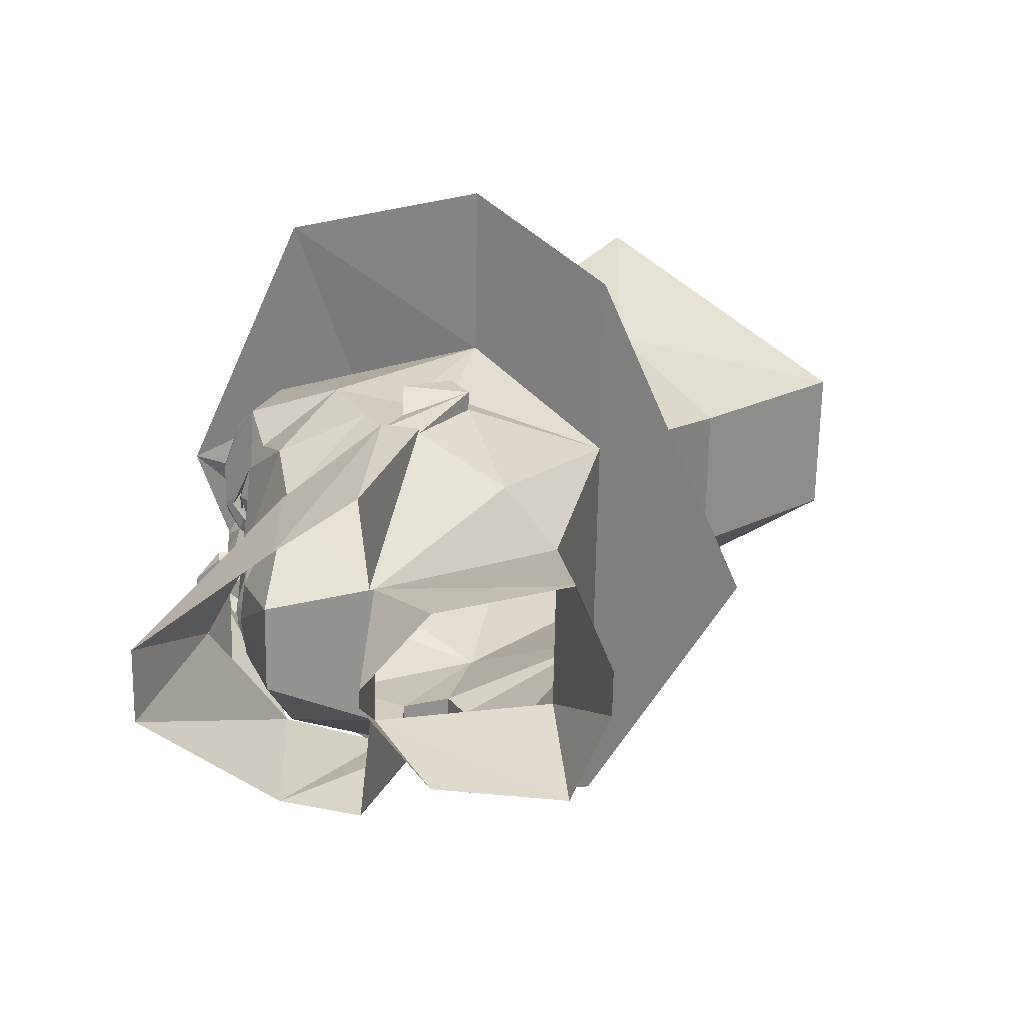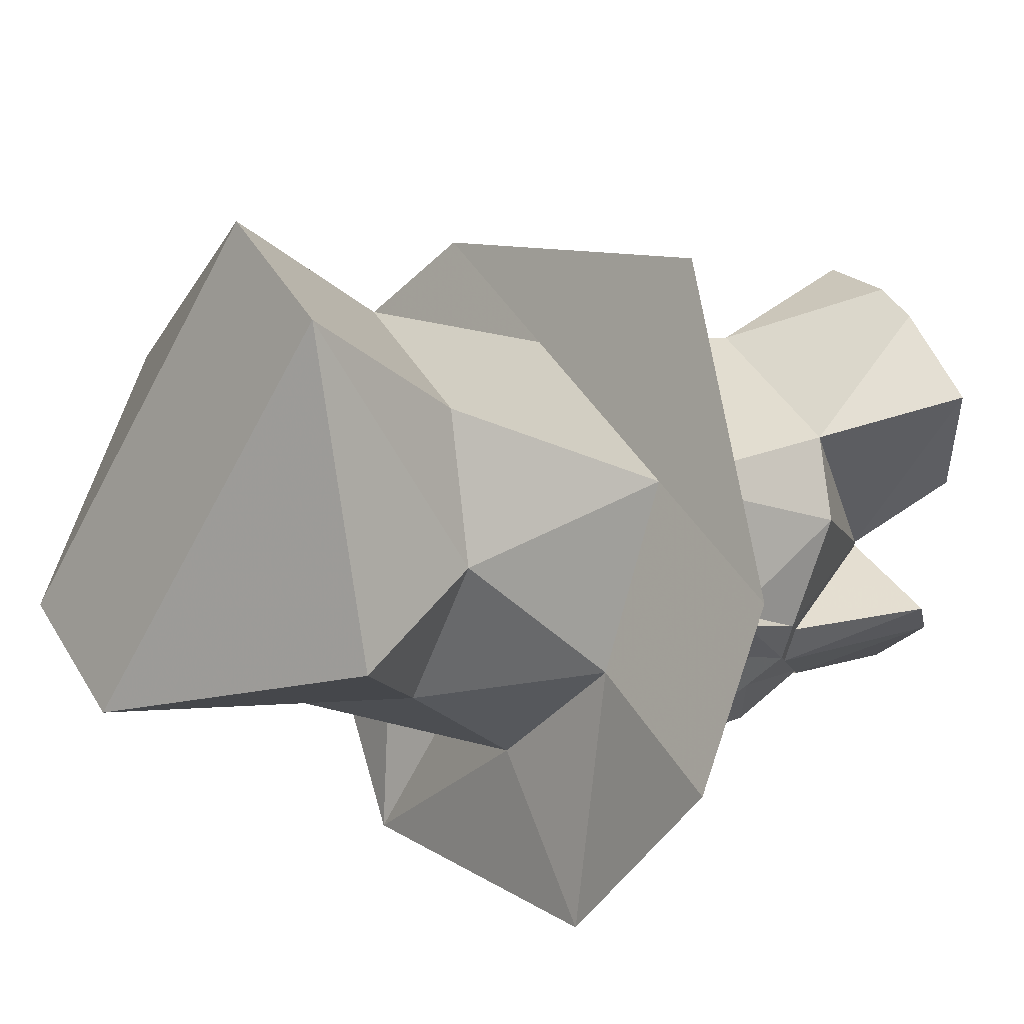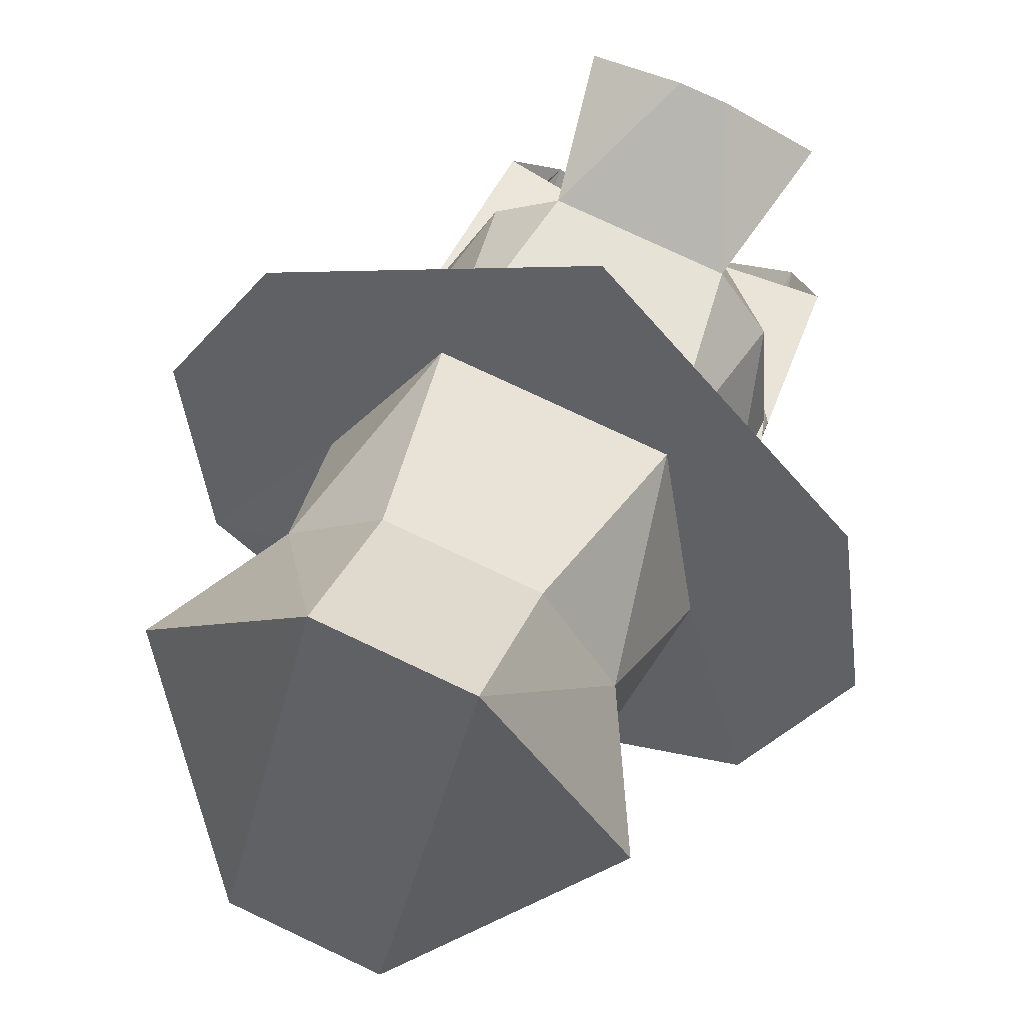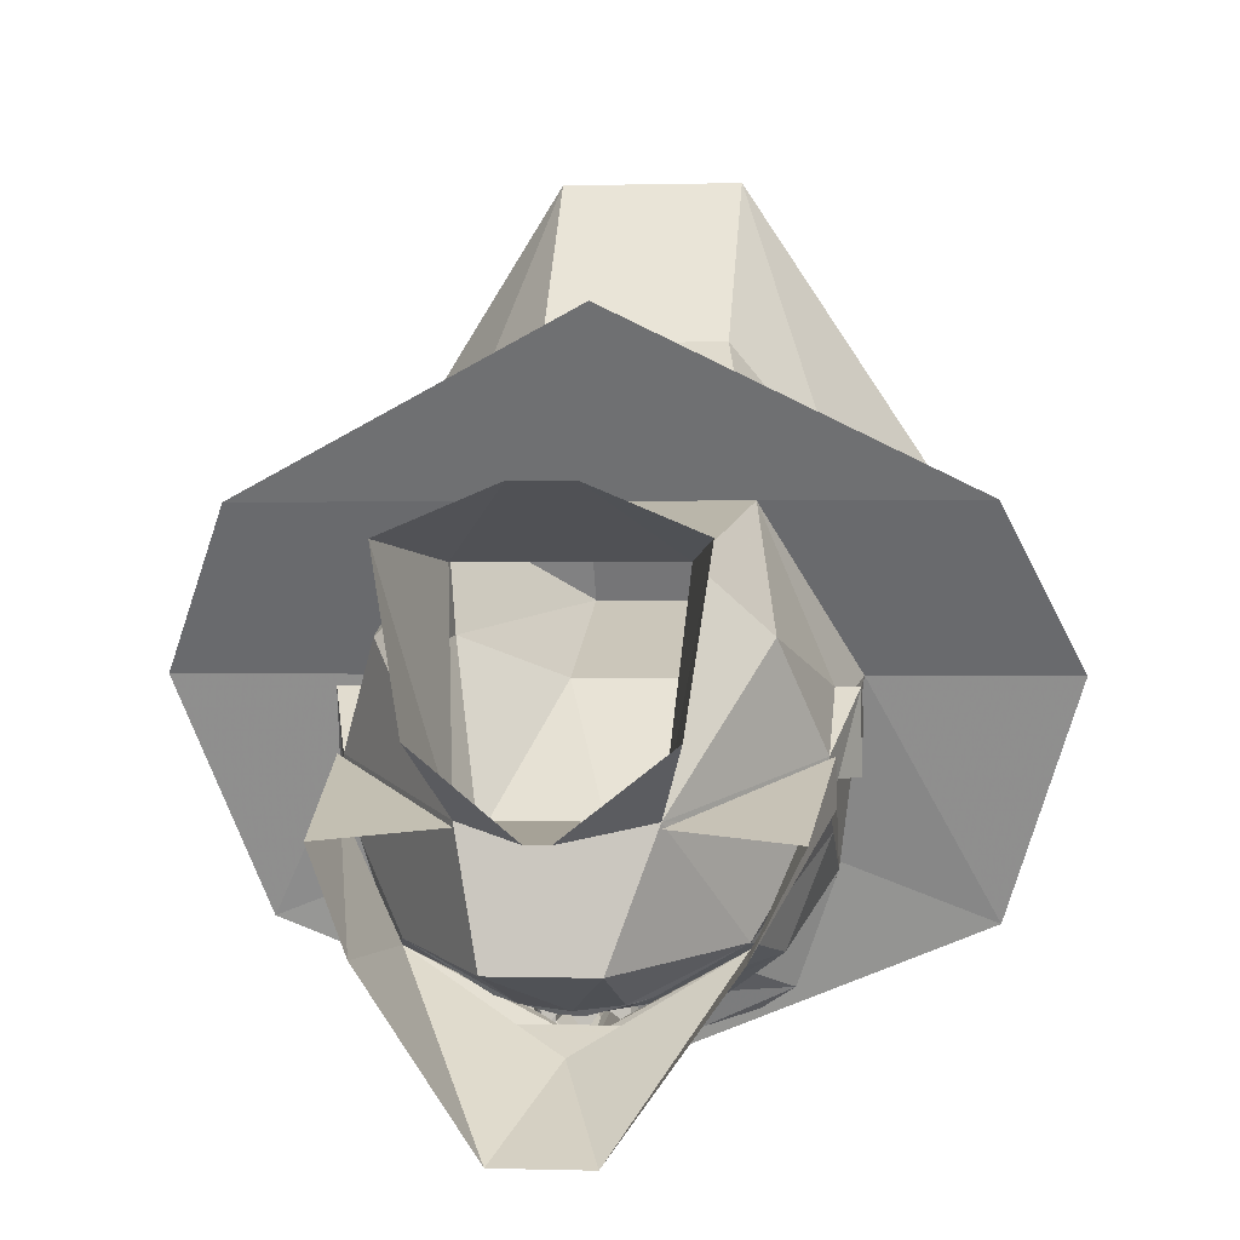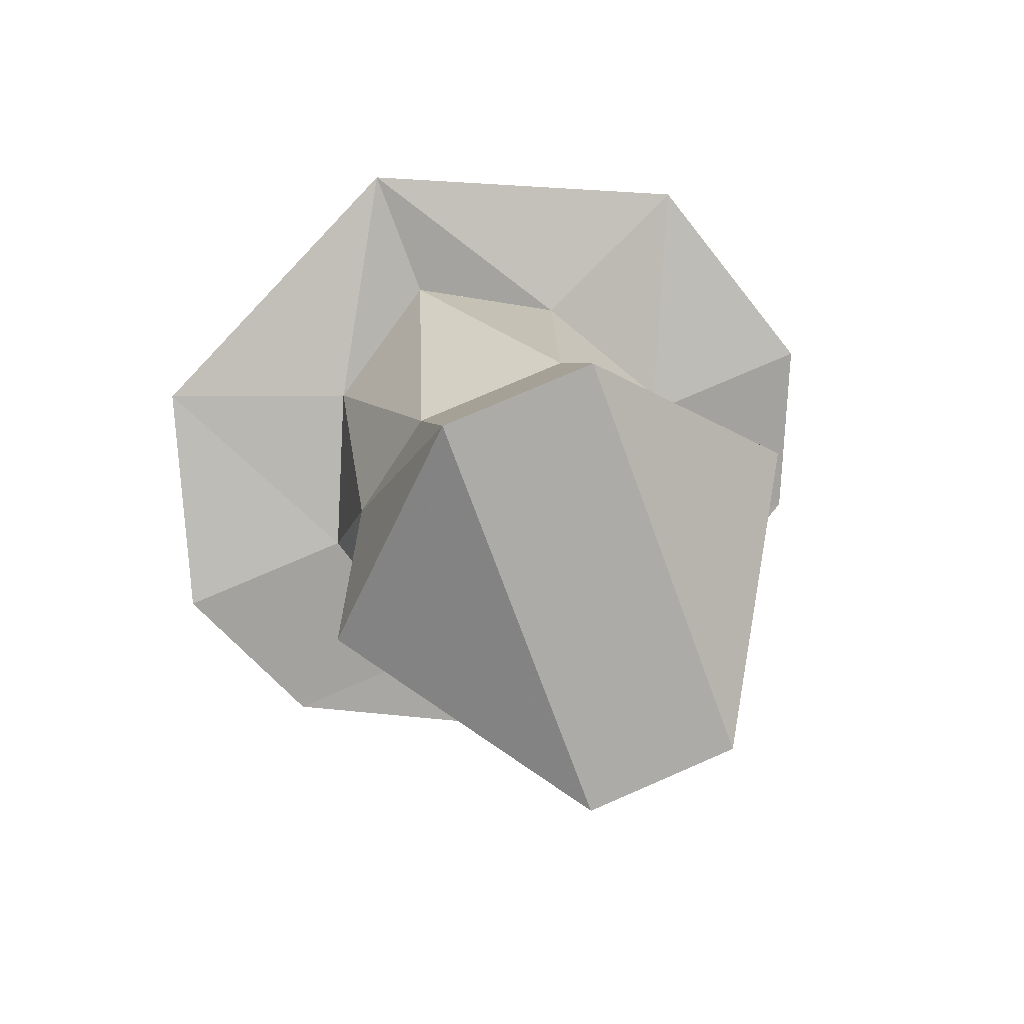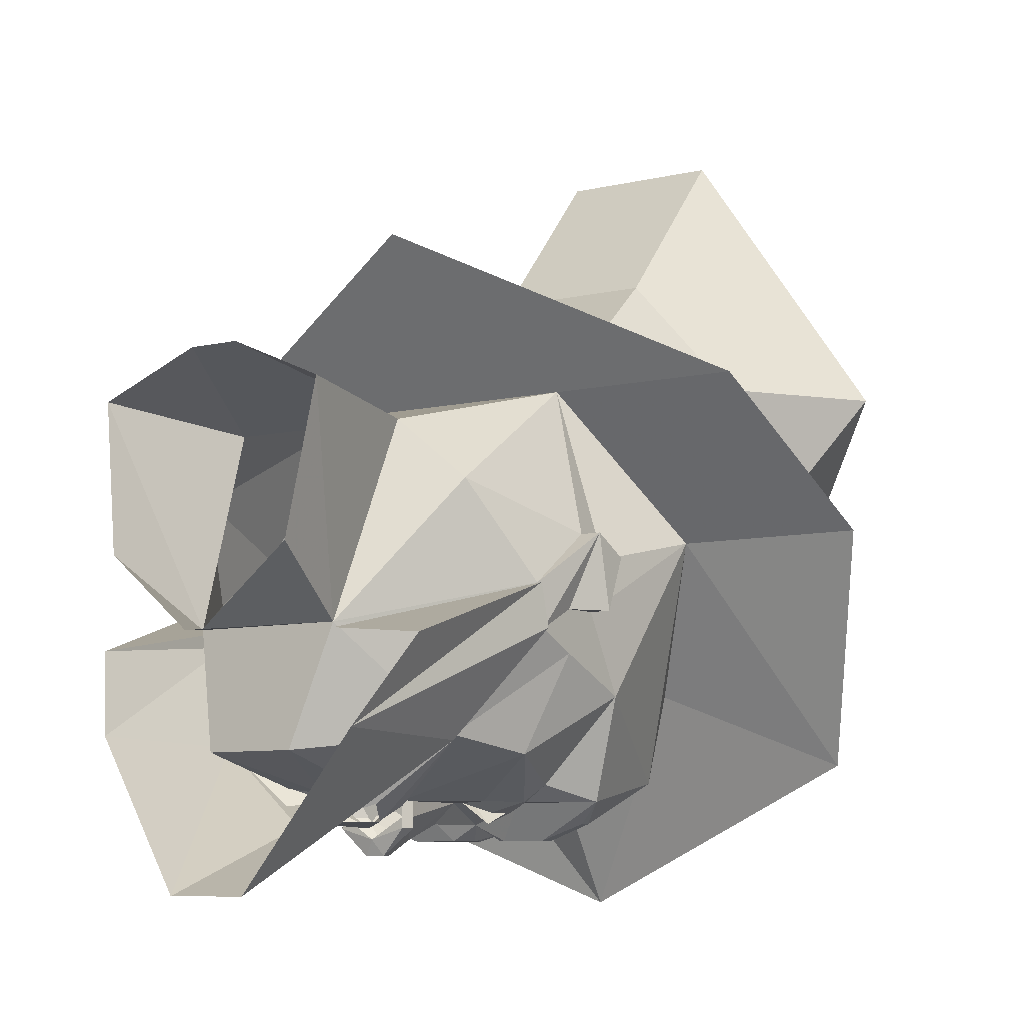
<metadata>
{"format":"obj","ext":"obj","renderer":"f3d","projection":"perspective","resolution":1024,"background":"white","views":[{"elev":-66.3,"azim":-91.0,"up":"+Y"},{"elev":42.2,"azim":-118.0,"up":"+Z"},{"elev":77.1,"azim":-154.8,"up":"+Z"},{"elev":0.5,"azim":7.0,"up":"+Z"},{"elev":74.1,"azim":-23.6,"up":"+Y"},{"elev":-7.4,"azim":35.6,"up":"+Z"}]}
</metadata>
<code>
v -0.1875 0.1875 0.2812
v 0 0.03125 0.5156
v 0.1875 0.1875 0.2812
v -0.4844 0.1875 0.2812
v -0.3125 0.3438 0.0625
v -0.5938 0.3438 0.0625
v -0.2656 0.5469 0.3281
v -0.125 0.5 0.5
v 0.125 0.5 0.5
v -0.1406 -0.1328 0.2031
v -0.2344 -0.1016 0.1172
v -0.2891 0.1016 0.05469
v -0.2891 0.1562 0.02344
v -0.2891 0.125 -0.05469
v -0.2891 0.1875 -0.1719
v -0.2031 0.4062 -0.2891
v -0.2031 0.4531 -0.1562
v -0.4844 0.4844 -0.2656
v -0.2656 0.6406 0.1094
v -0.3906 0.7656 0.3281
v -0.125 0.7031 0.7344
v 0.125 0.7031 0.7344
v 0.2656 0.5469 0.3281
v 0.3125 0.3438 0.0625
v 0.4844 0.1875 0.2812
v 0.2891 0.1562 0.02344
v 0.2891 0.1016 0.05469
v 0.2344 -0.1016 0.1172
v 0.1406 -0.1328 0.2031
v -0.03906 -0.3594 0.2891
v -0.1875 -0.3672 0.2266
v -0.1172 -0.2422 -0.08594
v -0.2891 -0.007812 -0.02344
v -0.3203 0.1016 0.05469
v -0.3203 0.1562 0.02344
v -0.3203 0.125 -0.05469
v -0.2891 0.07031 -0.05469
v -0.2891 0.07031 -0.1172
v -0.2344 0.03906 -0.2578
v -0.1953 0.1562 -0.2969
v -0.2344 0.2188 -0.3203
v -0.1875 0.2656 -0.3516
v -0.1172 0.2734 -0.375
v 0 0.375 -0.3516
v 0 0.4688 -0.2812
v 0 0.5781 -0.4688
v -0.125 0.7812 0.04688
v -0.125 1.062 0.1562
v 0.125 1.062 0.1562
v 0.3906 0.7656 0.3281
v 0.2656 0.6406 0.1094
v 0.2031 0.4531 -0.1562
v 0.4844 0.4844 -0.2656
v 0.2031 0.4062 -0.2891
v 0.2891 0.1875 -0.1719
v 0.2891 0.125 -0.05469
v 0.3203 0.125 -0.05469
v 0.3203 0.1562 0.02344
v 0.3203 0.1016 0.05469
v 0.2891 -0.007812 -0.02344
v 0.1172 -0.2422 -0.08594
v 0.1875 -0.3672 0.2266
v 0.03906 -0.3594 0.2891
v 0.5938 0.3438 0.0625
v 0.125 0.7812 0.04688
v -0.2031 -0.08594 -0.2422
v -0.09375 -0.1172 -0.3281
v -0.07031 -0.07812 -0.3516
v 0 -0.01562 -0.3594
v -0.05469 -0.007812 -0.3281
v 0.07031 -0.07812 -0.3516
v 0.09375 -0.1172 -0.3281
v 0.2031 -0.08594 -0.2422
v 0.05469 -0.007812 -0.3281
v 0.2969 -0.007812 -0.02344
v 0.2812 -0.2656 -0.1094
v 0.1172 -0.2422 -0.09375
v 0.2188 -0.3281 -0.2344
v 0.2969 0.007812 -0.08594
v 0.0625 -0.3594 -0.4531
v 0 -0.1719 -0.3594
v -0.0625 -0.3594 -0.4531
v -0.2188 -0.3281 -0.2344
v -0.2969 0.007812 -0.08594
v -0.2812 -0.2656 -0.1094
v -0.2969 -0.007812 -0.02344
v -0.1172 -0.2422 -0.09375
v 0.1172 0.2734 -0.375
v 0.1875 0.2656 -0.3516
v 0.2344 0.2188 -0.3203
v 0.1875 0.1562 -0.2969
v 0.2344 0.03906 -0.2578
v 0.2891 0.07031 -0.1172
v 0.2891 0.07031 -0.05469
v -0.2031 -0.08594 -0.2344
v -0.05469 -0.007812 -0.3203
v -0.1172 0.1016 -0.3203
v -0.1562 0.1484 -0.3203
v -0.1484 0.1641 -0.3203
v -0.09375 0.2188 -0.3203
v -0.1172 0.25 -0.375
v -0.1875 0.25 -0.3516
v -0.04688 0.25 -0.375
v -0.02344 0.2734 -0.375
v -0.03125 0.2969 -0.375
v 0 0.2422 -0.3516
v 0.02344 0.2734 -0.375
v 0.03125 0.2969 -0.375
v 0.1172 0.25 -0.375
v 0.1875 0.25 -0.3516
v 0.09375 0.2188 -0.3203
v 0.1484 0.1641 -0.3203
v 0.1562 0.1484 -0.3203
v 0.1172 0.1016 -0.3203
v 0.05469 -0.007812 -0.3203
v 0.2031 -0.08594 -0.2344
v 0.2891 0.007812 -0.08594
v 0.05469 -0.2578 -0.2578
v -0.08594 -0.2578 -0.2578
v -0.01562 -0.3906 -0.1016
v 0.01562 -0.3906 -0.1016
v 0.1562 -0.3906 0.007812
v -0.2891 0.007812 -0.08594
v -0.0625 -0.1172 -0.3047
v -0.09375 -0.1016 -0.2969
v -0.07031 -0.1016 -0.3047
v -0.01562 -0.07812 -0.3203
v -0.02344 -0.007812 -0.3203
v -0.04688 -0.007812 -0.3438
v -0.0625 0.007812 -0.3438
v -0.0625 0.007812 -0.3203
v -0.03906 0.03125 -0.3203
v -0.02344 0.1562 -0.3203
v -0.03906 0.1562 -0.3203
v -0.1094 0.1328 -0.3359
v -0.1016 0.1875 -0.3359
v -0.04688 0.1719 -0.3203
v 0.04688 0.25 -0.375
v 0.04688 0.1719 -0.3203
v 0.1016 0.1875 -0.3359
v 0.1094 0.1328 -0.3359
v 0.03906 0.1562 -0.3203
v 0.02344 0.1562 -0.3203
v 0.03906 0.03125 -0.3203
v 0.0625 0.007812 -0.3203
v 0.05469 -0.007812 -0.3438
v 0.02344 -0.007812 -0.3203
v 0.01562 -0.07812 -0.3203
v 0.07031 -0.1016 -0.3047
v 0.09375 -0.1016 -0.2969
v 0.0625 -0.1172 -0.3047
v 0 -0.1172 -0.3125
v 0 -0.1172 -0.2969
v -0.0625 -0.1094 -0.2969
v -0.01562 -0.09375 -0.3203
v 0 -0.007812 -0.3516
v 0 -0.007812 -0.375
v 0.01562 0 -0.3984
v -0.01562 0 -0.3984
v -0.05469 -0.007812 -0.3594
v -0.0625 0.007812 -0.3594
v 0 0.03125 -0.3984
v -0.03906 0.03125 -0.3438
v 0 0.07812 -0.375
v 0 0.1406 -0.3516
v -0.1484 -0.3906 0.007812
v 0.05469 -0.007812 -0.3594
v 0.03906 0.03125 -0.3438
v 0.0625 0.007812 -0.3438
v 0.0625 0.007812 -0.3594
v 0.0625 -0.1094 -0.2969
v 0.01562 -0.09375 -0.3203
v -0.08594 0.1562 -0.3516
v 0.08594 0.1562 -0.3516
v -0.09375 0.1719 -0.3359
v -0.1094 0.1719 -0.3359
v -0.1172 0.1641 -0.3359
v -0.1172 0.1484 -0.3359
v -0.1094 0.1406 -0.3359
v -0.09375 0.1406 -0.3359
v -0.08594 0.1484 -0.3359
v -0.08594 0.1641 -0.3359
v -0.09375 0.1797 -0.3359
v -0.1094 0.1797 -0.3359
v -0.09375 0.1328 -0.3359
v -0.07812 0.1484 -0.3359
v -0.07812 0.1641 -0.3359
v 0.07812 0.1641 -0.3359
v 0.07812 0.1484 -0.3359
v 0.09375 0.1328 -0.3359
v 0.1172 0.1484 -0.3359
v 0.1172 0.1641 -0.3359
v 0.1094 0.1797 -0.3359
v 0.09375 0.1797 -0.3359
v 0.08594 0.1641 -0.3359
v 0.08594 0.1484 -0.3359
v 0.09375 0.1406 -0.3359
v 0.1094 0.1406 -0.3359
v 0.1094 0.1719 -0.3359
v 0.09375 0.1719 -0.3359
f 1 2 3
f 1 3 2
f 1 2 4
f 1 4 2
f 4 1 5
f 4 5 6
f 4 6 5
f 4 5 1
f 1 5 7
f 1 7 8
f 1 8 9
f 1 9 3
f 1 3 10
f 1 10 11
f 1 11 12
f 1 12 13
f 1 13 5
f 5 13 14
f 5 14 15
f 5 15 16
f 5 16 17
f 5 17 18
f 5 18 6
f 5 6 18
f 5 18 17
f 5 17 19
f 5 19 7
f 7 19 20
f 7 20 21
f 7 21 8
f 8 21 22
f 8 22 9
f 9 22 23
f 9 23 3
f 3 23 24
f 3 24 25
f 3 25 24
f 3 24 26
f 3 26 27
f 3 27 28
f 3 28 29
f 3 29 10
f 10 29 30
f 10 30 31
f 10 31 32
f 10 32 11
f 11 32 33
f 11 33 12
f 12 33 34
f 12 34 35
f 12 35 13
f 13 35 36
f 13 36 14
f 14 36 37
f 14 37 38
f 14 38 15
f 15 38 39
f 15 39 40
f 15 40 41
f 15 41 16
f 16 41 42
f 16 42 43
f 16 43 44
f 16 44 45
f 16 45 17
f 17 45 46
f 17 46 18
f 17 18 46
f 17 46 45
f 17 45 47
f 17 47 19
f 19 47 48
f 19 48 20
f 20 48 21
f 21 48 49
f 21 49 22
f 22 49 50
f 22 50 23
f 23 50 51
f 23 51 24
f 24 51 52
f 24 52 53
f 24 53 52
f 24 52 54
f 24 54 55
f 24 55 56
f 24 56 26
f 26 56 57
f 26 57 58
f 26 58 27
f 27 58 59
f 27 59 60
f 27 60 28
f 28 60 61
f 28 61 29
f 29 61 62
f 29 62 63
f 29 63 30
f 2 25 3
f 2 3 25
f 25 64 24
f 25 24 64
f 64 24 53
f 64 53 24
f 52 53 46
f 52 46 45
f 52 45 46
f 52 46 53
f 45 52 65
f 45 65 47
f 47 65 49
f 47 49 48
f 52 51 65
f 65 51 49
f 49 51 50
f 66 67 68
f 66 68 69
f 66 69 70
f 71 72 73
f 71 73 69
f 71 69 68
f 69 73 74
f 75 76 77
f 76 75 78
f 78 75 79
f 78 79 73
f 78 73 80
f 80 73 81
f 80 81 82
f 82 81 66
f 82 66 83
f 83 66 84
f 83 84 85
f 85 84 86
f 85 86 87
f 73 72 81
f 81 72 67
f 81 67 66
f 54 45 44
f 54 44 88
f 54 88 89
f 54 89 90
f 54 90 55
f 55 90 91
f 55 91 92
f 55 92 93
f 55 93 56
f 56 93 94
f 56 94 94
f 56 94 57
f 57 94 59
f 57 59 58
f 45 54 52
f 38 95 39
f 39 95 96
f 39 96 97
f 39 97 98
f 39 98 40
f 40 98 99
f 40 99 41
f 41 99 100
f 41 100 101
f 41 101 102
f 41 102 42
f 42 102 101
f 42 101 43
f 43 101 103
f 43 103 104
f 43 104 105
f 43 105 44
f 44 105 104
f 44 104 106
f 44 106 107
f 44 107 108
f 44 108 88
f 88 108 109
f 88 109 110
f 88 110 89
f 89 110 90
f 90 110 109
f 90 109 111
f 90 111 112
f 90 112 91
f 91 112 113
f 91 113 92
f 92 113 114
f 92 114 115
f 92 115 116
f 92 116 93
f 93 116 117
f 93 117 94
f 94 117 59
f 59 117 60
f 60 117 61
f 61 117 116
f 61 116 118
f 61 118 119
f 61 119 32
f 61 32 120
f 61 120 121
f 61 121 122
f 61 122 62
f 38 123 95
f 95 123 32
f 95 32 119
f 95 119 124
f 95 124 125
f 95 125 126
f 95 126 96
f 96 126 127
f 96 127 128
f 96 128 129
f 96 129 130
f 96 130 131
f 96 131 97
f 97 131 132
f 97 132 133
f 97 133 134
f 97 134 135
f 97 135 98
f 98 135 99
f 99 135 136
f 99 136 100
f 100 136 137
f 100 137 106
f 100 106 103
f 100 103 101
f 117 94 94
f 35 34 36
f 36 34 37
f 37 34 123
f 37 123 37
f 37 37 14
f 34 33 123
f 123 33 32
f 106 104 103
f 106 138 107
f 107 138 108
f 108 138 109
f 109 138 111
f 111 138 106
f 111 106 139
f 111 139 140
f 111 140 112
f 112 140 113
f 113 140 141
f 113 141 114
f 114 141 142
f 114 142 143
f 114 143 144
f 114 144 145
f 114 145 115
f 115 145 146
f 115 146 147
f 115 147 148
f 115 148 149
f 115 149 116
f 116 149 150
f 116 150 151
f 116 151 118
f 118 151 152
f 118 152 119
f 119 152 124
f 124 152 153
f 124 153 154
f 124 154 125
f 125 154 126
f 126 154 153
f 126 153 155
f 126 155 127
f 127 155 148
f 127 148 147
f 127 147 128
f 128 147 156
f 128 156 156
f 156 156 157
f 156 157 157
f 157 157 158
f 157 158 159
f 157 159 160
f 157 160 129
f 129 160 130
f 130 160 161
f 130 161 162
f 130 162 163
f 130 163 131
f 131 163 132
f 132 163 133
f 133 163 164
f 133 164 165
f 133 165 106
f 133 106 137
f 133 137 134
f 134 137 136
f 134 136 135
f 32 31 166
f 32 166 120
f 38 37 123
f 157 146 167
f 157 167 158
f 157 158 159
f 159 158 162
f 159 162 162
f 159 162 161
f 159 161 160
f 143 106 165
f 143 165 164
f 143 164 168
f 143 168 144
f 144 168 169
f 144 169 145
f 145 169 146
f 146 169 167
f 167 169 170
f 167 170 158
f 158 170 162
f 162 170 168
f 162 168 164
f 162 164 163
f 164 162 162
f 168 170 169
f 143 142 139
f 143 139 106
f 153 171 149
f 153 149 172
f 153 172 155
f 155 172 148
f 148 172 149
f 150 149 171
f 150 171 151
f 151 171 153
f 151 153 152
f 139 142 141
f 139 141 140
f 136 99 173
f 136 173 137
f 137 173 134
f 99 98 173
f 174 112 140
f 174 140 139
f 174 139 142
f 174 113 112
f 175 176 177
f 175 177 178
f 175 178 179
f 175 179 180
f 175 180 181
f 175 181 182
f 183 184 177
f 183 177 178
f 183 178 135
f 183 135 185
f 183 185 186
f 183 186 187
f 188 189 190
f 188 190 141
f 188 141 191
f 188 191 192
f 188 192 193
f 188 193 194
f 195 196 197
f 195 197 198
f 195 198 191
f 195 191 192
f 195 192 199
f 195 199 200

</code>
